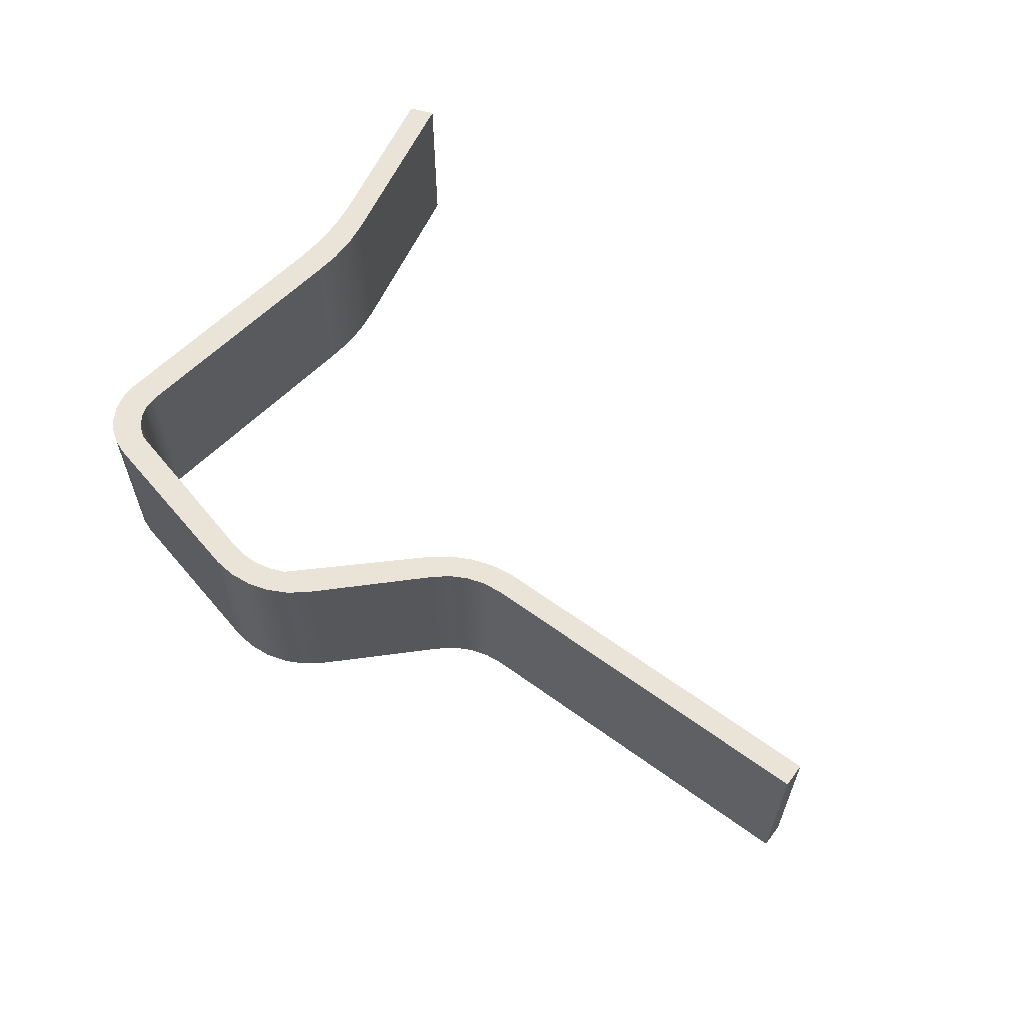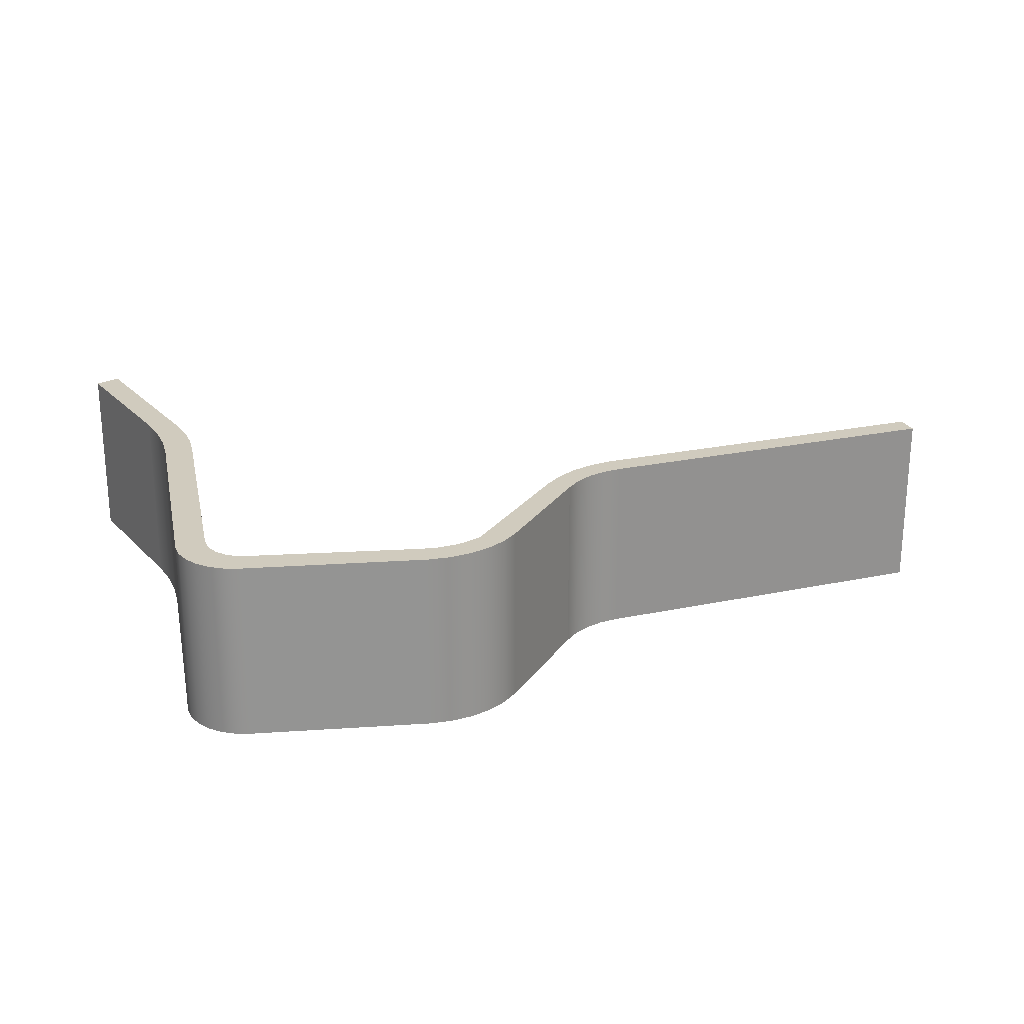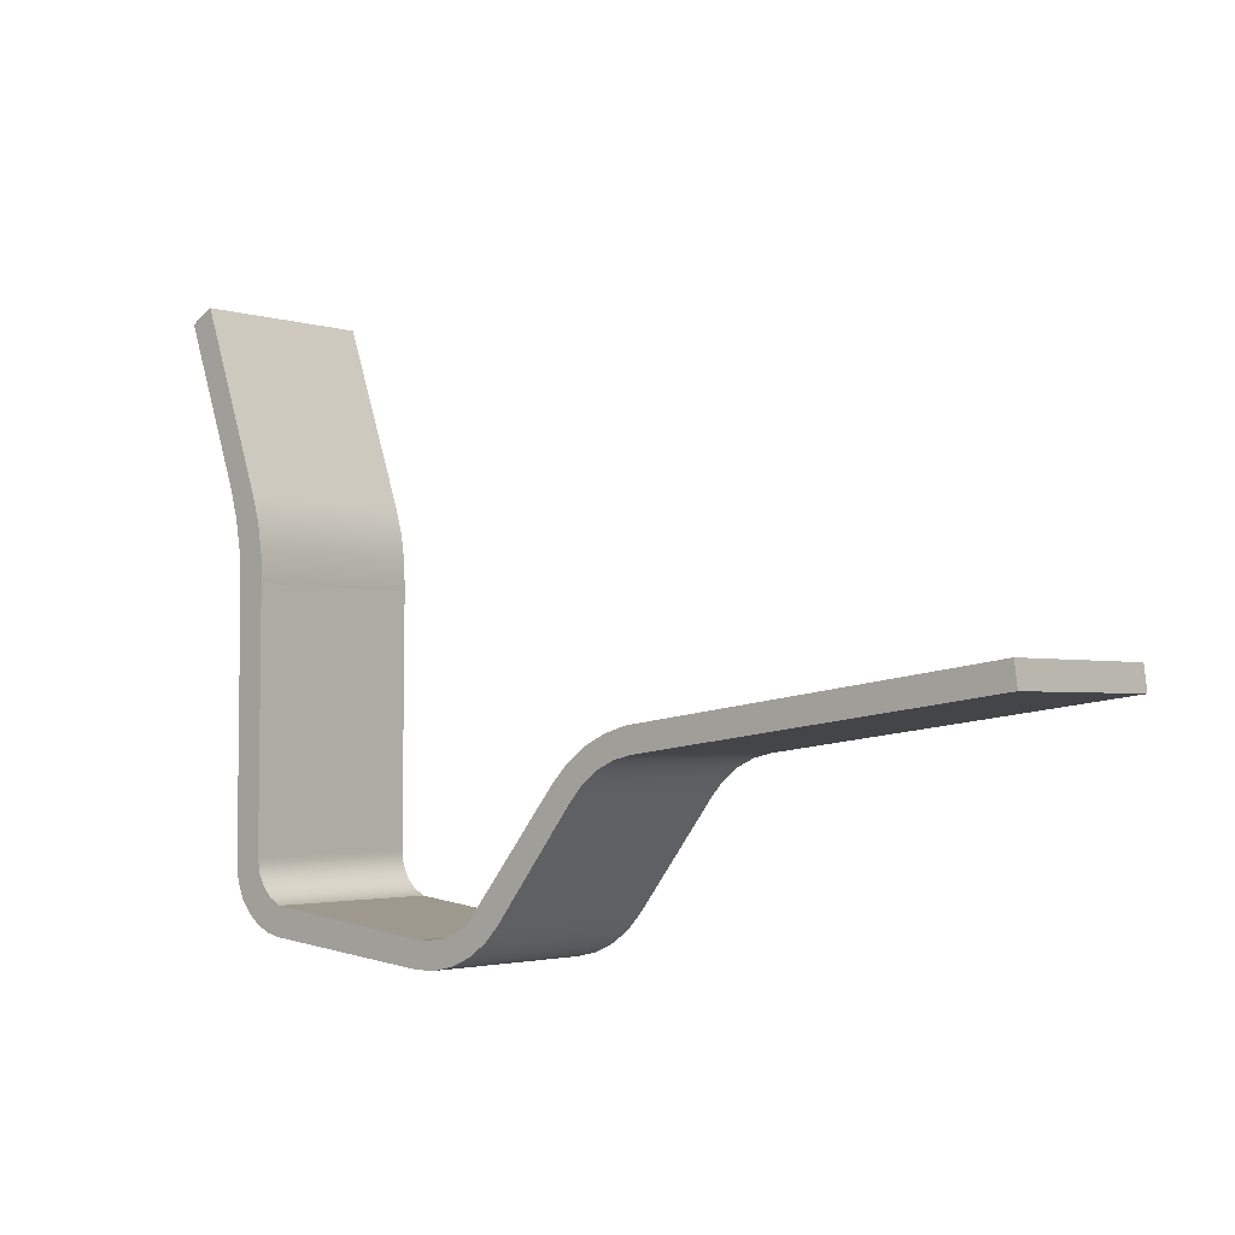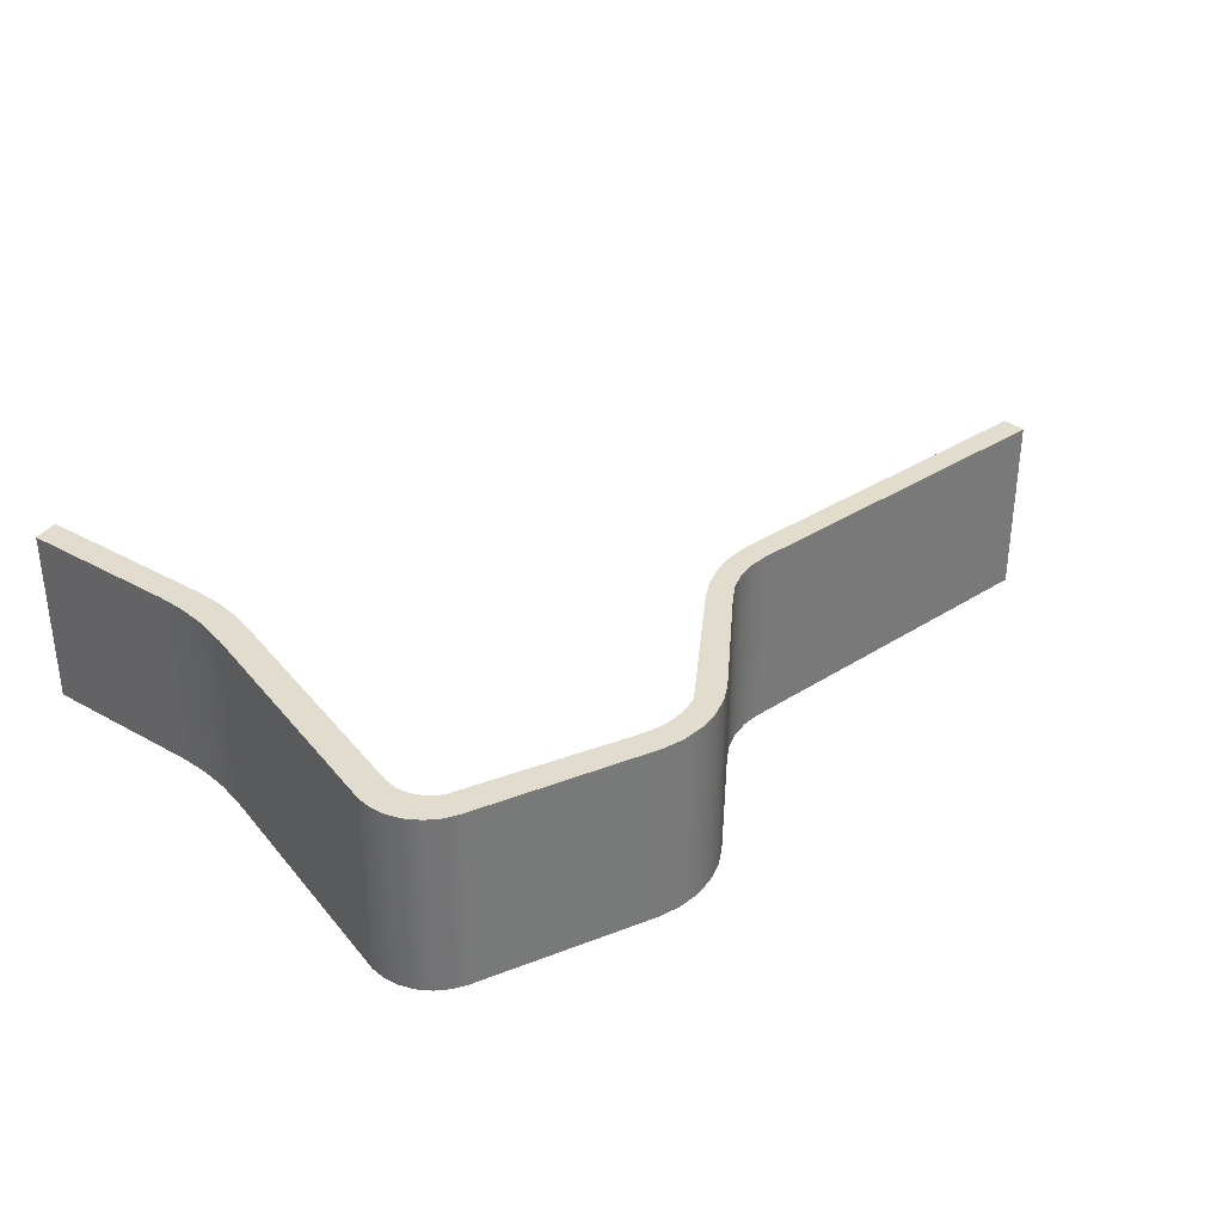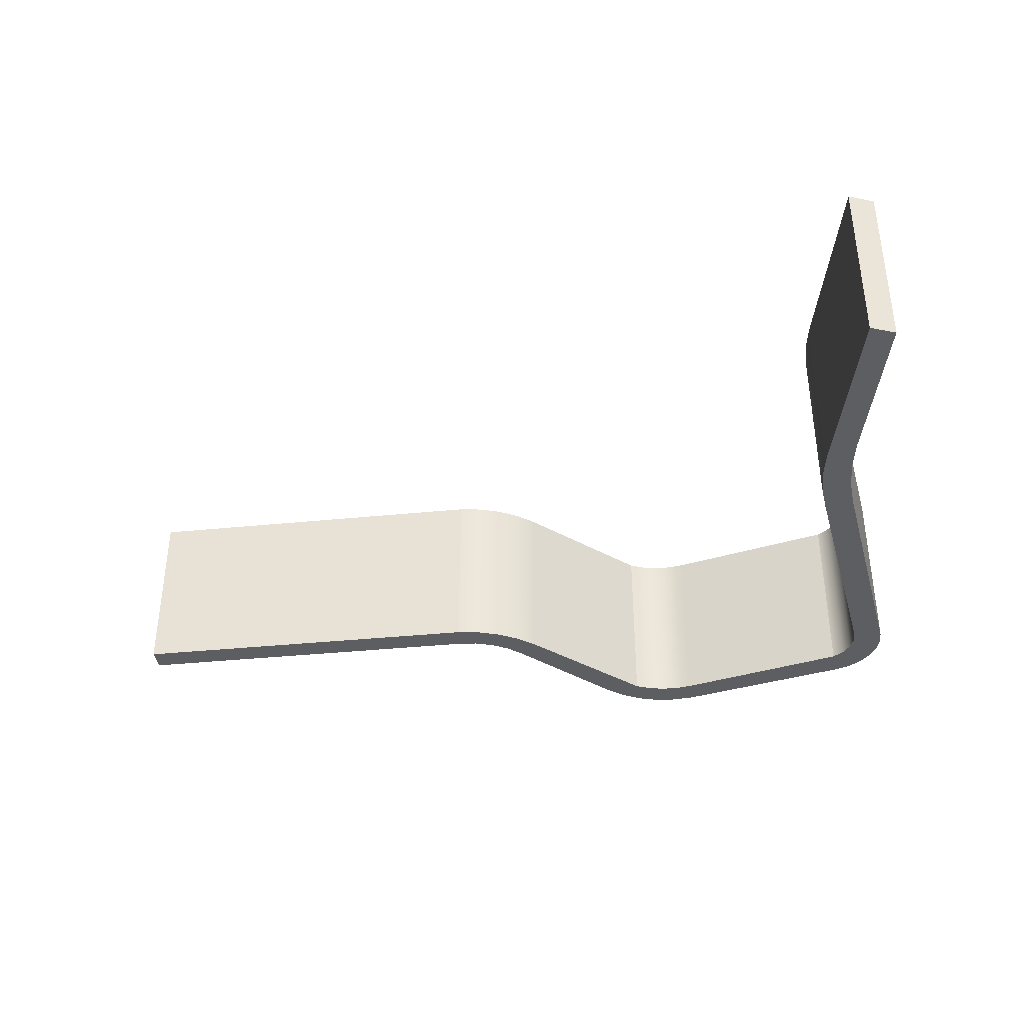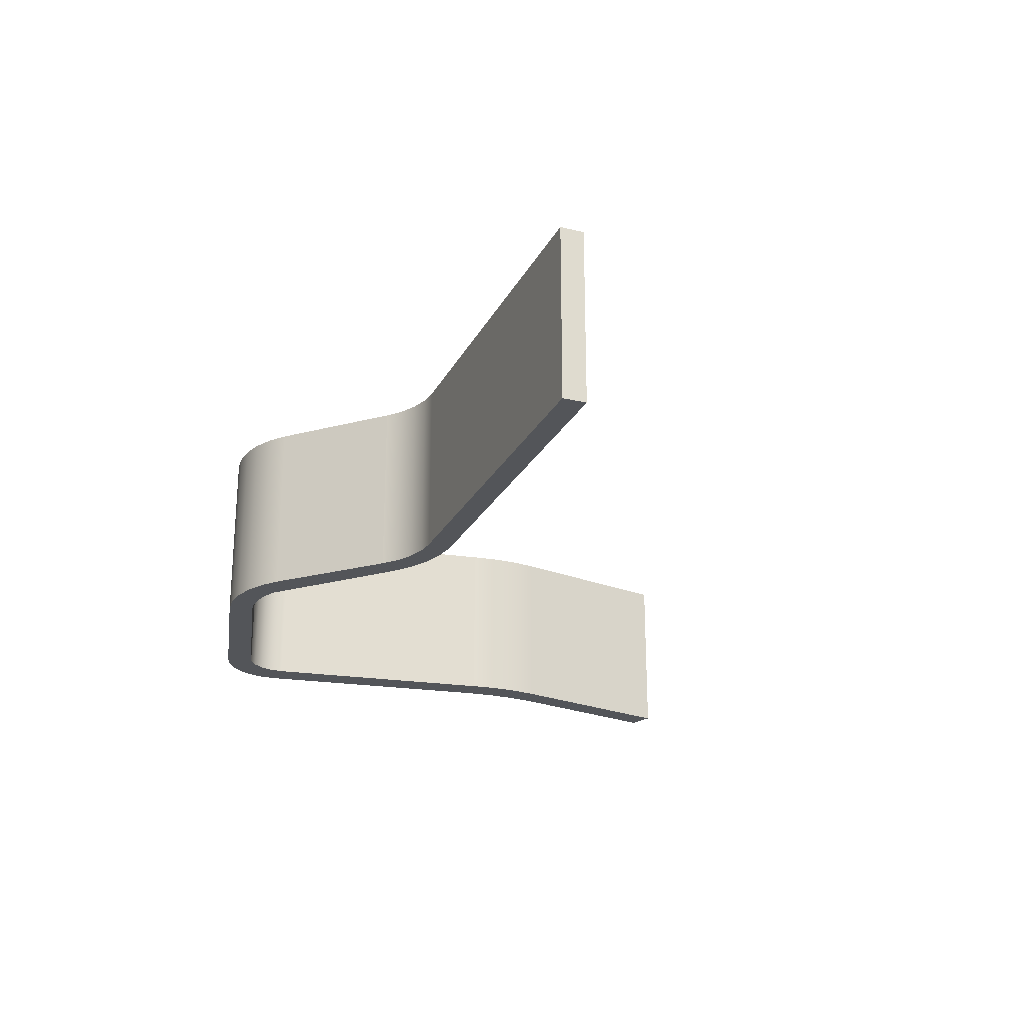
<metadata>
{"format":"obj","ext":"obj","renderer":"f3d","projection":"perspective","resolution":1024,"background":"white","views":[{"elev":60.9,"azim":44.2,"up":"+Z"},{"elev":23.4,"azim":-12.3,"up":"+Z"},{"elev":-2.5,"azim":41.3,"up":"+Y"},{"elev":34.1,"azim":-33.5,"up":"+Z"},{"elev":-37.9,"azim":-165.2,"up":"+Z"},{"elev":-24.0,"azim":75.8,"up":"+Z"}]}
</metadata>
<code>
v -68.99 207.7 0
v -69.12 193.2 -2.274e-13
v -69.12 193.2 10.16
v -68.99 207.7 10.16
v -69.79 212.7 -7.845e-14
v -69.34 211.1 -3.505e-14
v -69.07 209.4 -8.788e-15
v -68.99 207.7 0
v -68.99 207.7 10.16
v -69.07 209.4 10.16
v -69.34 211.1 10.16
v -69.79 212.7 10.16
v -72.91 221.6 0
v -69.79 212.7 -7.845e-14
v -69.79 212.7 10.16
v -72.91 221.6 10.16
v -71.57 222.4 0
v -72.91 221.6 0
v -72.91 221.6 10.16
v -71.57 222.4 10.16
v -68.02 212.2 0
v -71.57 222.4 0
v -71.57 222.4 10.16
v -68.02 212.2 10.16
v -67.35 207.7 0
v -67.38 209.2 0
v -67.6 210.7 0
v -68.02 212.2 0
v -68.02 212.2 10.16
v -67.6 210.7 10.16
v -67.38 209.2 10.16
v -67.35 207.7 10.16
v -67.47 193.7 0
v -67.35 207.7 0
v -67.35 207.7 10.16
v -67.47 193.7 10.16
v -65.82 191.3 0
v -66.49 191.7 0
v -67.02 192.2 0
v -67.36 192.9 0
v -67.47 193.7 0
v -67.47 193.7 10.16
v -67.36 192.9 10.16
v -67.02 192.2 10.16
v -66.49 191.7 10.16
v -65.82 191.3 10.16
v -55.94 190.2 0
v -65.82 191.3 0
v -65.82 191.3 10.16
v -55.94 190.2 10.16
v -52.47 191.1 2.274e-13
v -53.26 190.6 1.304e-13
v -54.12 190.3 5.877e-14
v -55.02 190.2 1.481e-14
v -55.94 190.2 0
v -55.94 190.2 10.16
v -55.02 190.2 10.16
v -54.12 190.3 10.16
v -53.26 190.6 10.16
v -52.47 191.1 10.16
v -47.01 197.8 0
v -52.47 191.1 2.274e-13
v -52.47 191.1 10.16
v -47.01 197.8 10.16
v -42.55 200.4 -2.274e-13
v -43.82 200.1 -2.303e-13
v -45.01 199.5 -2.391e-13
v -46.09 198.7 -2.535e-13
v -47.01 197.8 0
v -47.01 197.8 10.16
v -46.09 198.7 10.16
v -45.01 199.5 10.16
v -43.82 200.1 10.16
v -42.55 200.4 10.16
v -22.28 203.1 2.274e-13
v -42.55 200.4 -2.274e-13
v -42.55 200.4 10.16
v -22.28 203.1 10.16
v -22.1 201.8 0
v -22.28 203.1 2.274e-13
v -22.28 203.1 10.16
v -22.1 201.8 10.16
v -42.24 199.1 0
v -22.1 201.8 0
v -22.1 201.8 10.16
v -42.24 199.1 10.16
v -45.88 197 2.274e-13
v -45.15 197.8 1.31e-13
v -44.28 198.4 5.92e-14
v -43.3 198.9 1.495e-14
v -42.24 199.1 0
v -42.24 199.1 10.16
v -43.3 198.9 10.16
v -44.28 198.4 10.16
v -45.15 197.8 10.16
v -45.88 197 10.16
v -50.46 191.1 2.274e-13
v -45.88 197 2.274e-13
v -45.88 197 10.16
v -50.46 191.1 10.16
v -55.83 188.7 -2.274e-13
v -54.61 188.8 -2.384e-13
v -53.42 189 -2.711e-13
v -52.3 189.5 -3.242e-13
v -51.3 190.2 -3.957e-13
v -50.46 191.1 2.274e-13
v -50.46 191.1 10.16
v -51.3 190.2 10.16
v -52.3 189.5 10.16
v -53.42 189 10.16
v -54.61 188.8 10.16
v -55.83 188.7 10.16
v -65.85 189.7 2.274e-13
v -55.83 188.7 -2.274e-13
v -55.83 188.7 10.16
v -65.85 189.7 10.16
v -69.12 193.2 -2.274e-13
v -68.98 192.3 -2.349e-13
v -68.64 191.5 -2.569e-13
v -68.13 190.8 -2.923e-13
v -67.46 190.3 -3.39e-13
v -66.69 189.9 -3.944e-13
v -65.85 189.7 2.274e-13
v -65.85 189.7 10.16
v -66.69 189.9 10.16
v -67.46 190.3 10.16
v -68.13 190.8 10.16
v -68.64 191.5 10.16
v -68.98 192.3 10.16
v -69.12 193.2 10.16
v -69.12 193.2 10.16
v -68.98 192.3 10.16
v -68.64 191.5 10.16
v -68.13 190.8 10.16
v -67.46 190.3 10.16
v -66.69 189.9 10.16
v -65.85 189.7 10.16
v -55.83 188.7 10.16
v -54.61 188.8 10.16
v -53.42 189 10.16
v -52.3 189.5 10.16
v -51.3 190.2 10.16
v -50.46 191.1 10.16
v -45.88 197 10.16
v -45.15 197.8 10.16
v -44.28 198.4 10.16
v -43.3 198.9 10.16
v -42.24 199.1 10.16
v -22.1 201.8 10.16
v -22.28 203.1 10.16
v -42.55 200.4 10.16
v -43.82 200.1 10.16
v -45.01 199.5 10.16
v -46.09 198.7 10.16
v -47.01 197.8 10.16
v -52.47 191.1 10.16
v -53.26 190.6 10.16
v -54.12 190.3 10.16
v -55.02 190.2 10.16
v -55.94 190.2 10.16
v -65.82 191.3 10.16
v -66.49 191.7 10.16
v -67.02 192.2 10.16
v -67.36 192.9 10.16
v -67.47 193.7 10.16
v -67.35 207.7 10.16
v -67.38 209.2 10.16
v -67.6 210.7 10.16
v -68.02 212.2 10.16
v -71.57 222.4 10.16
v -72.91 221.6 10.16
v -69.79 212.7 10.16
v -69.34 211.1 10.16
v -69.07 209.4 10.16
v -68.99 207.7 10.16
v -65.85 189.7 2.274e-13
v -66.69 189.9 -3.944e-13
v -67.46 190.3 -3.39e-13
v -68.13 190.8 -2.923e-13
v -68.64 191.5 -2.569e-13
v -68.98 192.3 -2.349e-13
v -69.12 193.2 -2.274e-13
v -68.99 207.7 0
v -69.07 209.4 -8.788e-15
v -69.34 211.1 -3.505e-14
v -69.79 212.7 -7.845e-14
v -72.91 221.6 0
v -71.57 222.4 0
v -68.02 212.2 0
v -67.6 210.7 0
v -67.38 209.2 0
v -67.35 207.7 0
v -67.47 193.7 0
v -67.36 192.9 0
v -67.02 192.2 0
v -66.49 191.7 0
v -65.82 191.3 0
v -55.94 190.2 0
v -55.02 190.2 1.481e-14
v -54.12 190.3 5.877e-14
v -53.26 190.6 1.304e-13
v -52.47 191.1 2.274e-13
v -47.01 197.8 0
v -46.09 198.7 -2.535e-13
v -45.01 199.5 -2.391e-13
v -43.82 200.1 -2.303e-13
v -42.55 200.4 -2.274e-13
v -22.28 203.1 2.274e-13
v -22.1 201.8 0
v -42.24 199.1 0
v -43.3 198.9 1.495e-14
v -44.28 198.4 5.92e-14
v -45.15 197.8 1.31e-13
v -45.88 197 2.274e-13
v -50.46 191.1 2.274e-13
v -51.3 190.2 -3.957e-13
v -52.3 189.5 -3.242e-13
v -53.42 189 -2.711e-13
v -54.61 188.8 -2.384e-13
v -55.83 188.7 -2.274e-13
g 52d3f7f6-e29e-11ea-a883-54bf646e7e1f
f 1 2 4
f 4 2 3
g 52d41f0a-e29e-11ea-9245-54bf646e7e1f
f 12 5 11
f 11 5 6
f 11 6 10
f 10 6 7
f 10 7 9
f 9 7 8
g 52d46d12-e29e-11ea-b037-54bf646e7e1f
f 13 14 16
f 16 14 15
g 52d49438-e29e-11ea-8607-54bf646e7e1f
f 17 18 20
f 20 18 19
g 52d4bb48-e29e-11ea-8c63-54bf646e7e1f
f 21 22 24
f 24 22 23
g 52d5095e-e29e-11ea-a91f-54bf646e7e1f
f 32 25 31
f 31 25 26
f 31 26 30
f 30 26 27
f 30 27 29
f 29 27 28
g 52d5309c-e29e-11ea-94cf-54bf646e7e1f
f 33 34 36
f 36 34 35
g 52d57ea8-e29e-11ea-9562-54bf646e7e1f
f 46 37 45
f 45 37 38
f 45 38 44
f 44 38 39
f 44 39 43
f 43 39 40
f 43 40 42
f 42 40 41
g 52d5ccc6-e29e-11ea-ac4c-54bf646e7e1f
f 47 48 50
f 50 48 49
g 52d61af6-e29e-11ea-bd4b-54bf646e7e1f
f 60 51 59
f 59 51 52
f 59 52 58
f 58 52 53
f 58 53 57
f 57 53 54
f 57 54 56
f 56 54 55
g 52d66906-e29e-11ea-b2e9-54bf646e7e1f
f 61 62 64
f 64 62 63
g 52d6de26-e29e-11ea-b1e9-54bf646e7e1f
f 74 65 73
f 73 65 66
f 73 66 72
f 72 66 67
f 72 67 71
f 71 67 68
f 71 68 70
f 70 68 69
g 52d72c4a-e29e-11ea-8b17-54bf646e7e1f
f 75 76 78
f 78 76 77
g 52d7a180-e29e-11ea-a271-54bf646e7e1f
f 79 80 82
f 82 80 81
g 52d83dba-e29e-11ea-a3ab-54bf646e7e1f
f 83 84 86
f 86 84 85
g 52d8b2f0-e29e-11ea-868c-54bf646e7e1f
f 96 87 95
f 95 87 88
f 95 88 94
f 94 88 89
f 94 89 93
f 93 89 90
f 93 90 92
f 92 90 91
g 52d9281e-e29e-11ea-9e83-54bf646e7e1f
f 97 98 100
f 100 98 99
g 52d99d52-e29e-11ea-921f-54bf646e7e1f
f 112 101 111
f 111 101 102
f 111 102 110
f 110 102 103
f 110 103 109
f 109 103 104
f 109 104 108
f 108 104 105
f 108 105 107
f 107 105 106
g 52da398c-e29e-11ea-844f-54bf646e7e1f
f 113 114 116
f 116 114 115
g 52daaeba-e29e-11ea-9084-54bf646e7e1f
f 130 117 129
f 129 117 118
f 129 118 128
f 128 118 119
f 128 119 127
f 127 119 120
f 127 120 126
f 126 120 121
f 126 121 125
f 125 121 122
f 125 122 124
f 124 122 123
g 52db4af8-e29e-11ea-ba08-54bf646e7e1f
f 132 164 131
f 131 164 165
f 131 165 175
f 175 165 166
f 175 166 167
f 164 132 163
f 163 132 133
f 163 133 162
f 162 133 134
f 162 134 135
f 162 135 161
f 161 135 136
f 161 136 137
f 161 137 160
f 160 137 138
f 160 138 159
f 159 138 139
f 159 139 140
f 159 140 158
f 158 140 141
f 158 141 157
f 157 141 142
f 157 142 156
f 156 142 143
f 156 143 155
f 155 143 144
f 155 144 145
f 155 145 154
f 154 145 146
f 154 146 153
f 153 146 147
f 153 147 152
f 152 147 148
f 152 148 151
f 151 148 149
f 151 149 150
f 175 167 174
f 174 167 168
f 174 168 173
f 173 168 169
f 173 169 172
f 172 169 170
f 172 170 171
g 52dbe740-e29e-11ea-a0cd-54bf646e7e1f
f 177 197 176
f 176 197 198
f 176 198 220
f 220 198 199
f 220 199 219
f 219 199 218
f 218 199 200
f 218 200 217
f 217 200 201
f 217 201 216
f 216 201 202
f 216 202 215
f 215 202 203
f 215 203 214
f 214 203 213
f 213 203 204
f 213 204 212
f 212 204 205
f 212 205 211
f 211 205 206
f 211 206 210
f 210 206 207
f 210 207 209
f 209 207 208
f 177 178 197
f 197 178 196
f 196 178 179
f 196 179 180
f 196 180 195
f 195 180 181
f 195 181 194
f 194 181 182
f 194 182 193
f 193 182 183
f 193 183 192
f 192 183 191
f 191 183 184
f 191 184 190
f 190 184 185
f 190 185 189
f 189 185 186
f 189 186 188
f 188 186 187

</code>
